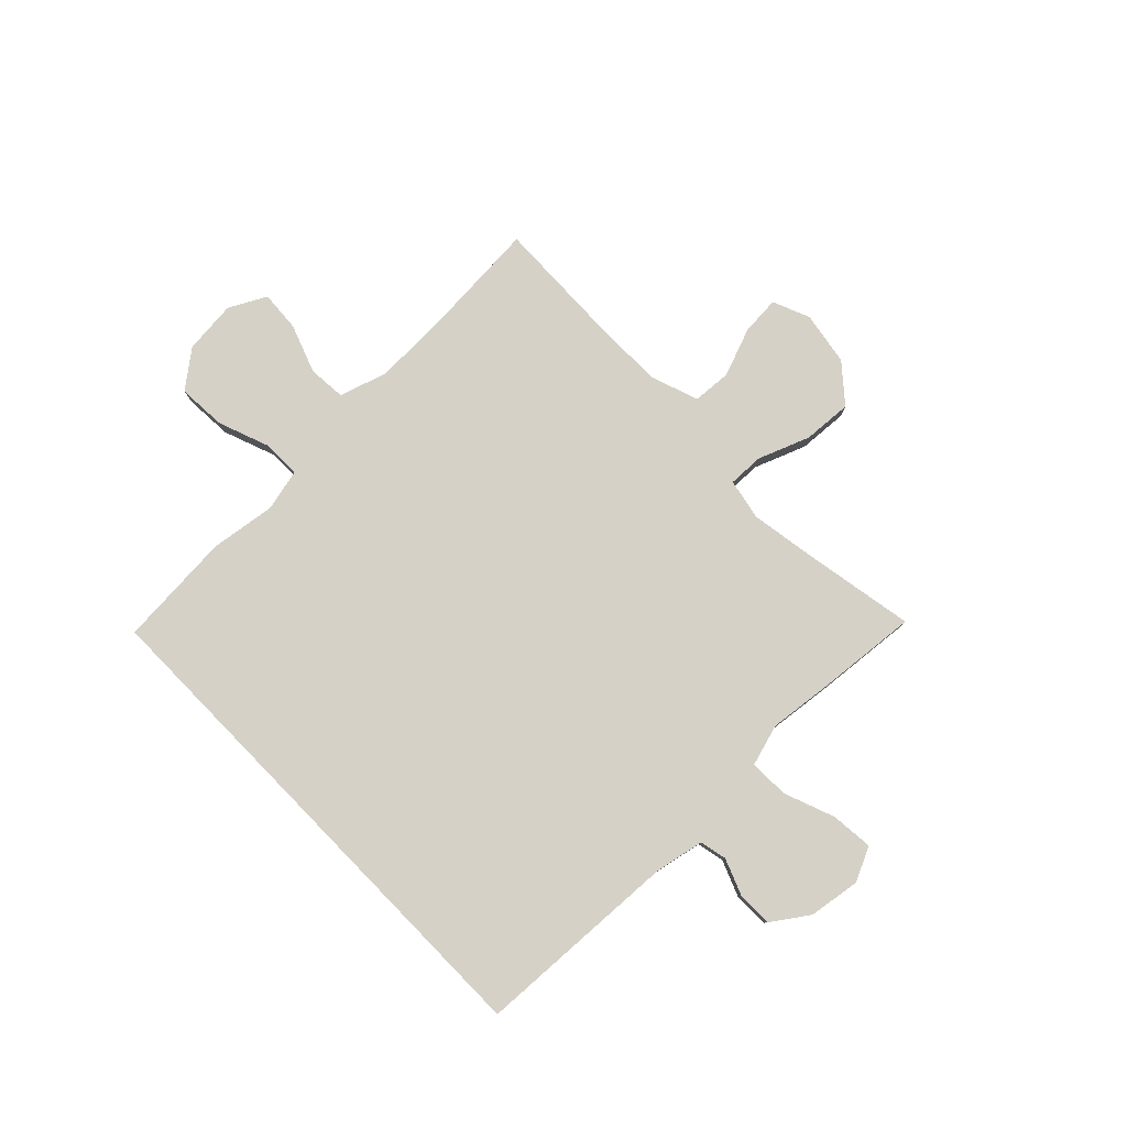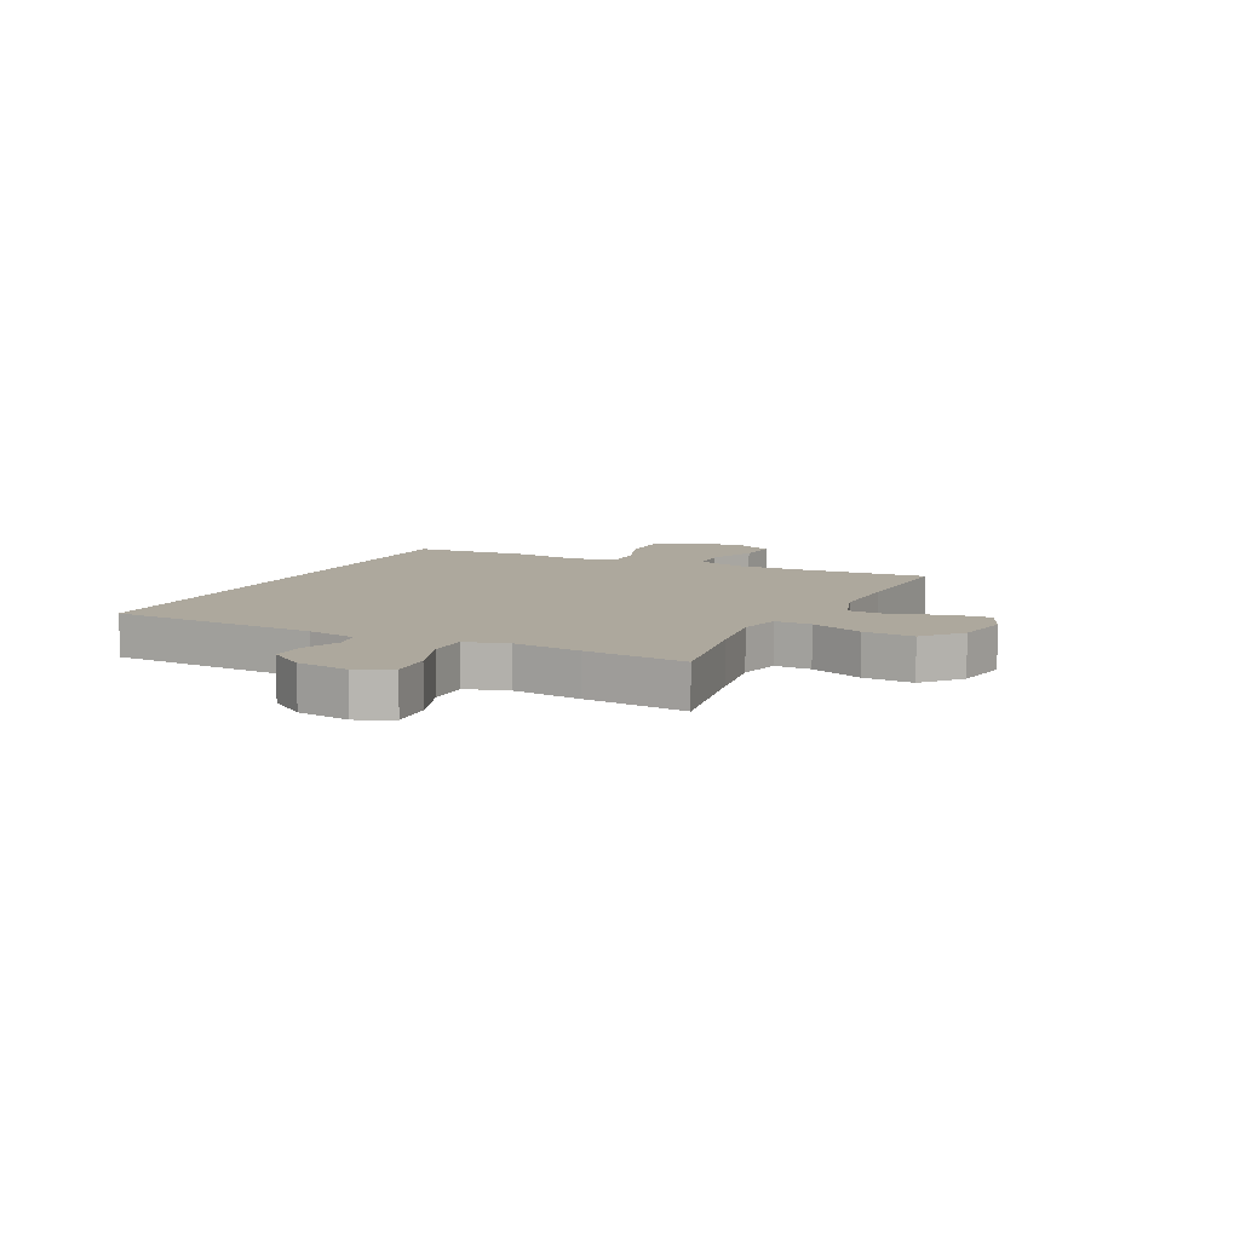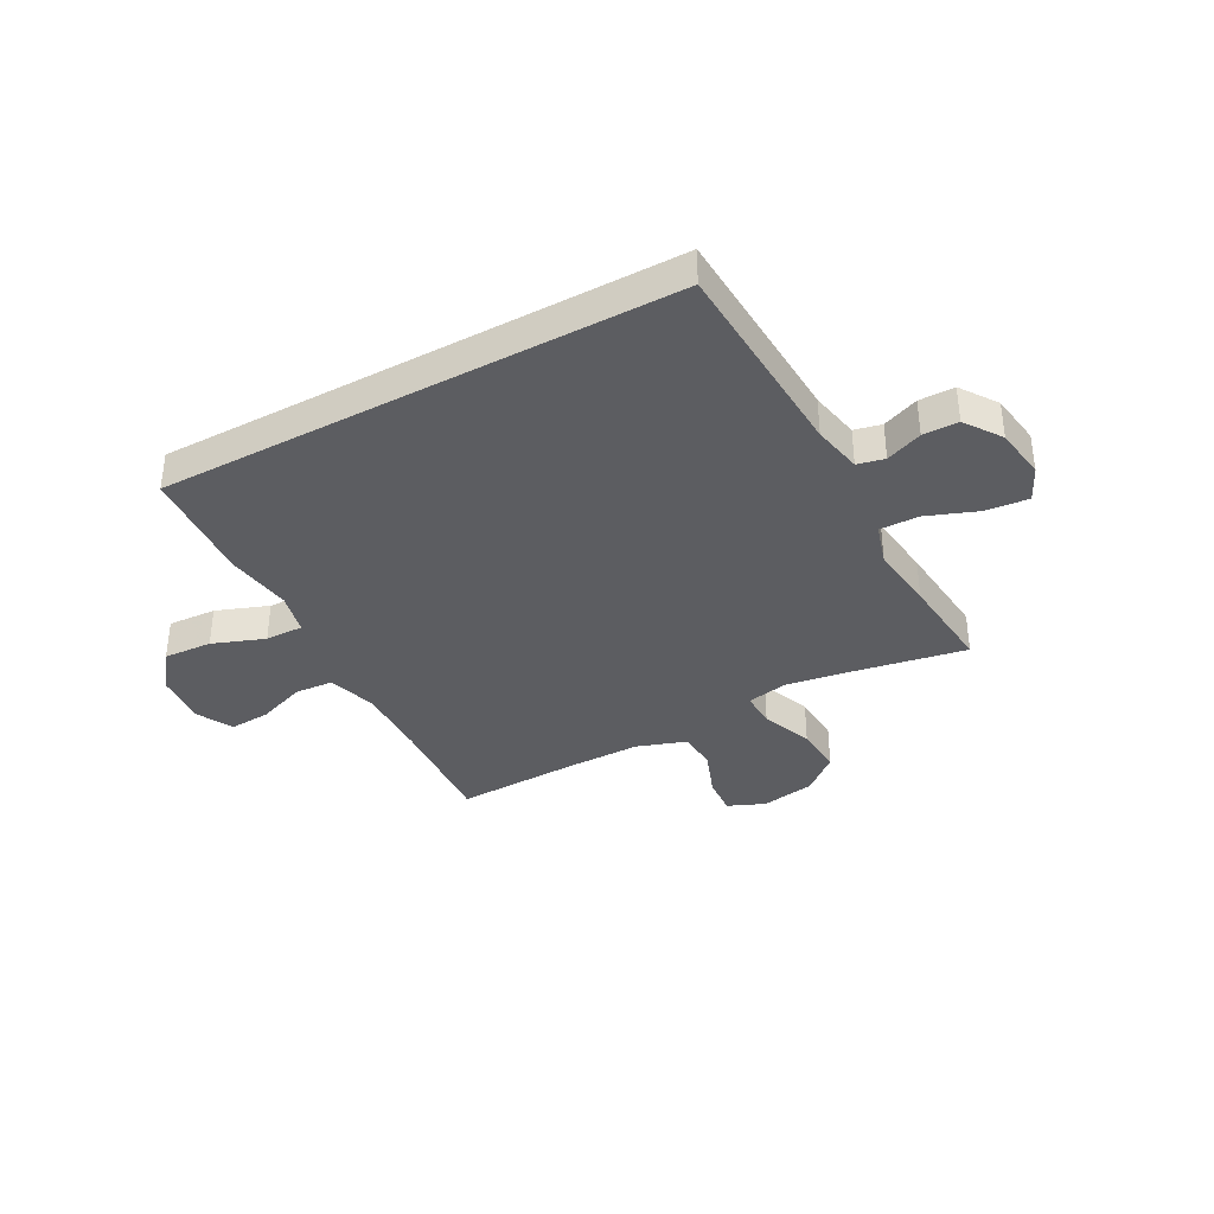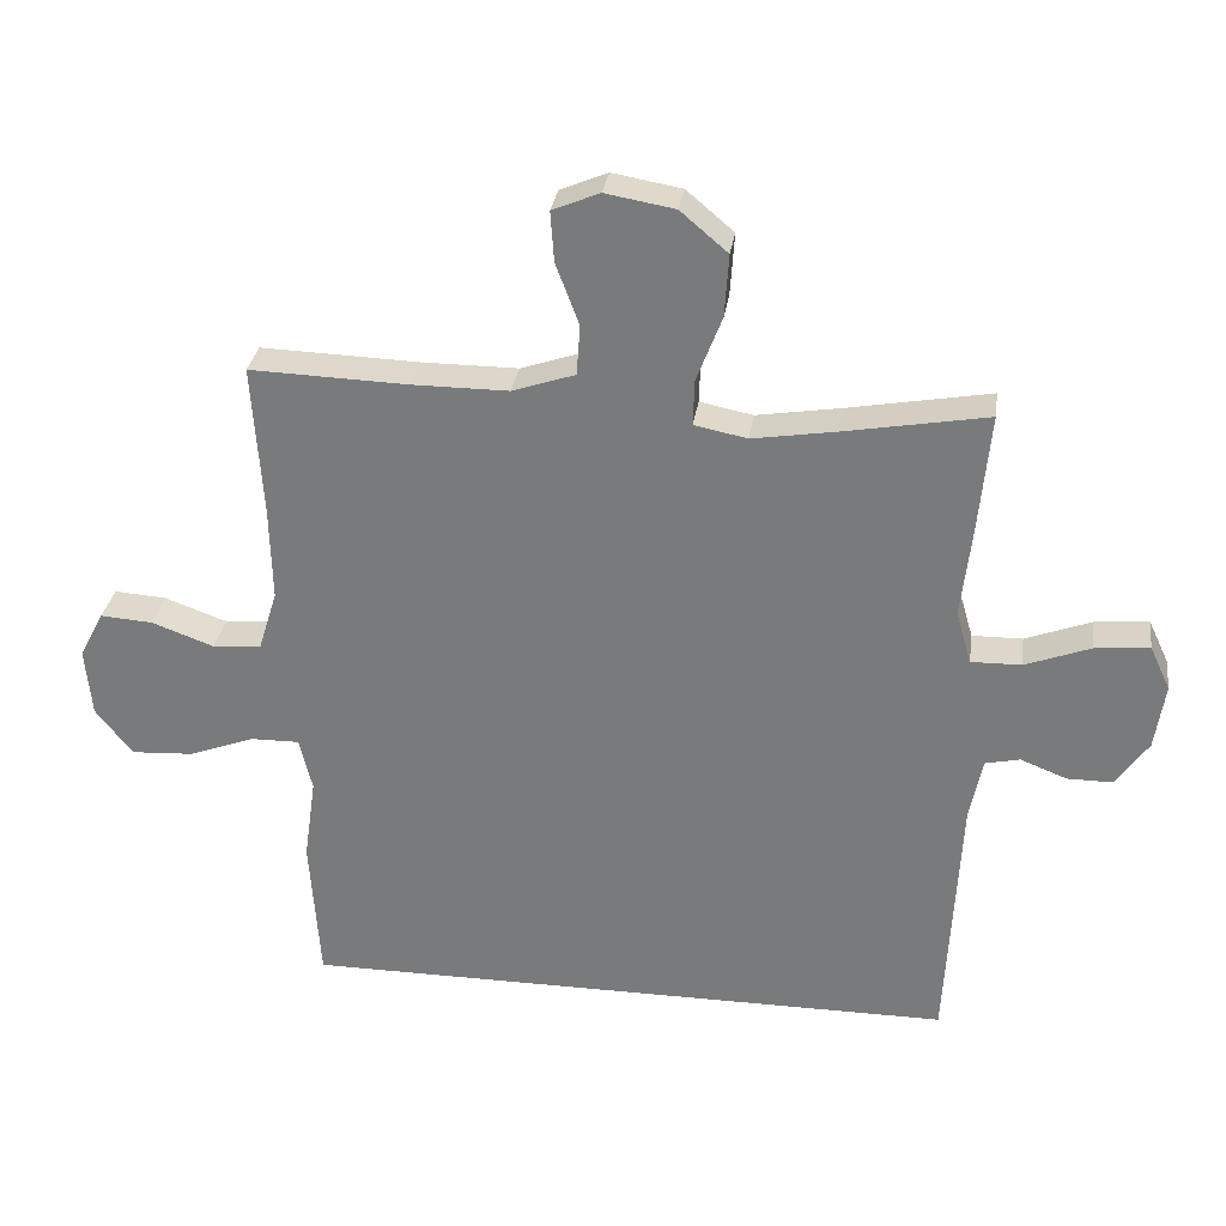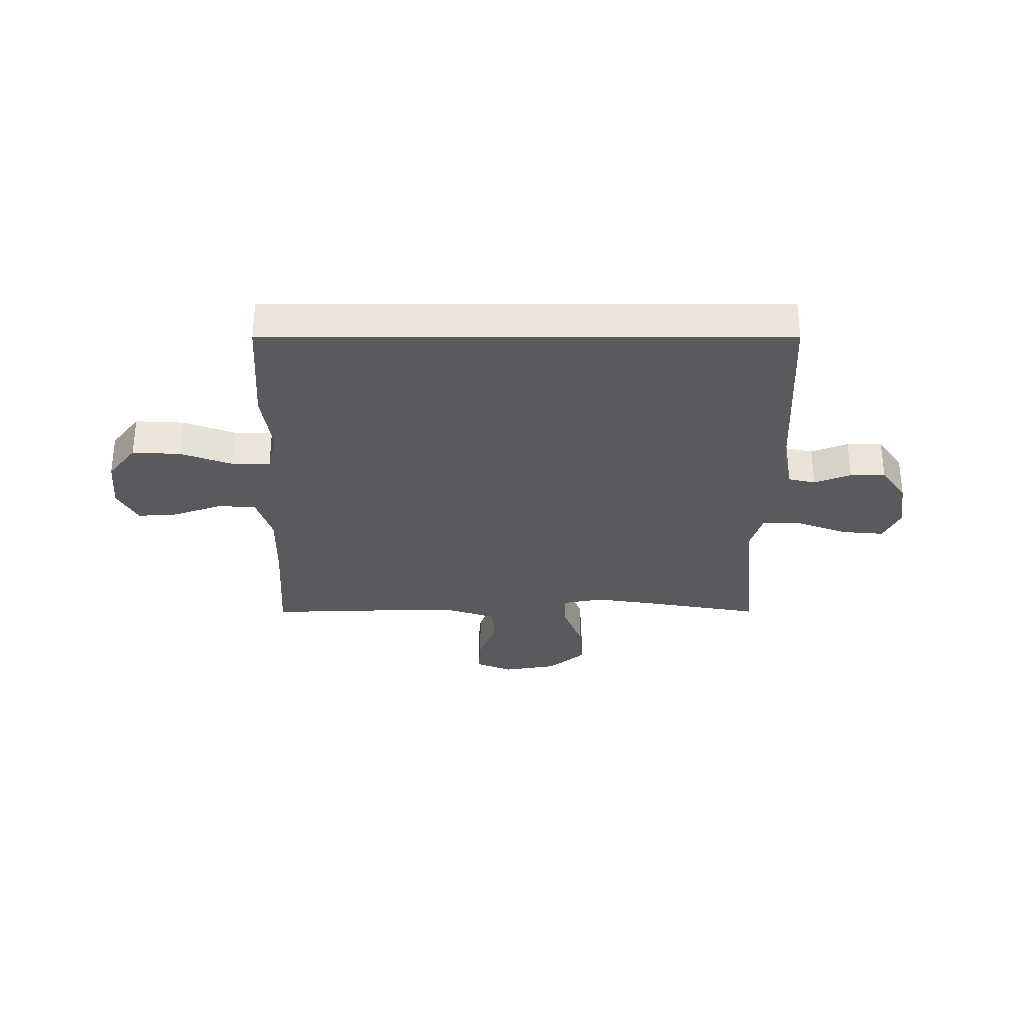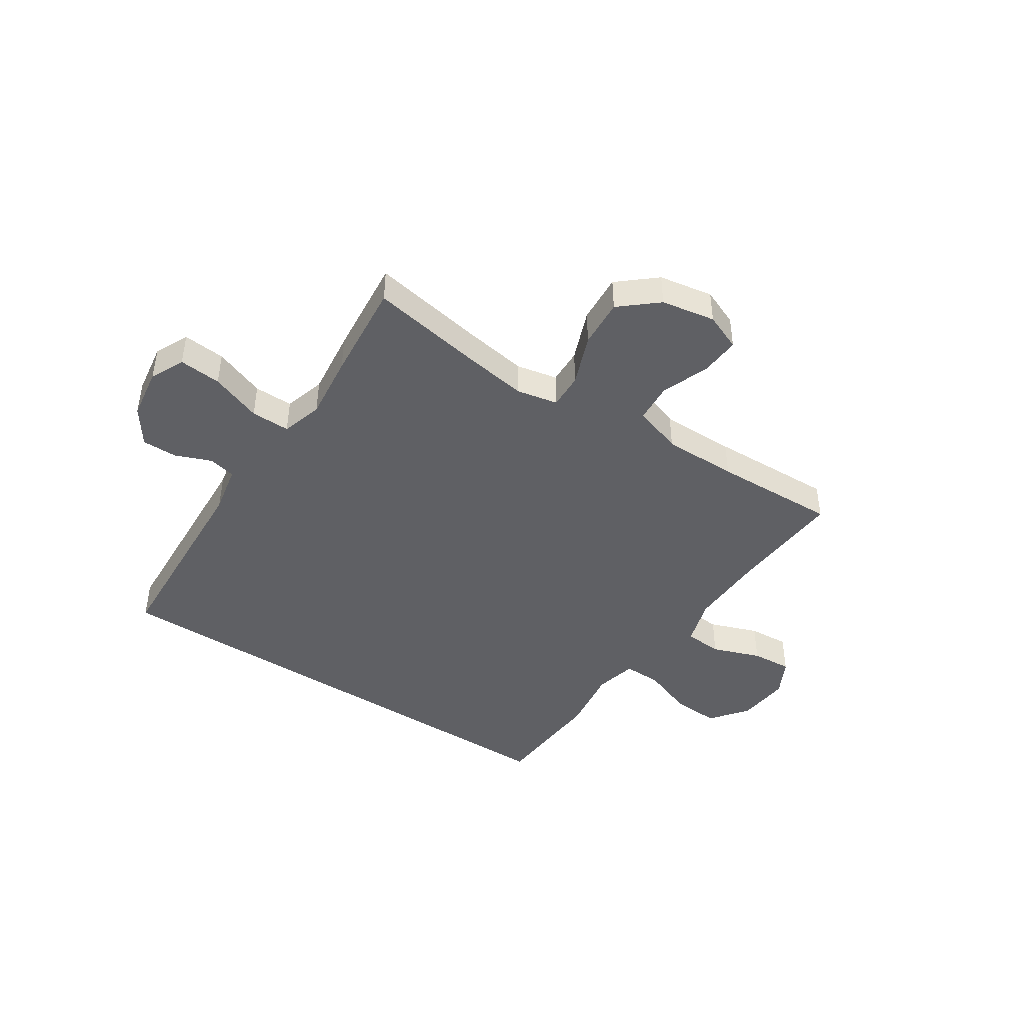
<metadata>
{"format":"obj","ext":"obj","renderer":"f3d","projection":"perspective","resolution":1024,"background":"white","views":[{"elev":79.6,"azim":-134.3,"up":"+Y"},{"elev":8.7,"azim":-63.8,"up":"+Y"},{"elev":-36.9,"azim":-151.5,"up":"+Y"},{"elev":30.7,"azim":-171.9,"up":"+Z"},{"elev":-30.8,"azim":-179.9,"up":"+Y"},{"elev":-44.2,"azim":-33.3,"up":"+Y"}]}
</metadata>
<code>
v 0.5 0.07 0.5
v 0.486 0.07 0.284
v 0.483 0.07 0.15
v 0.51 0.07 0.063
v 0.579 0.07 0.058
v 0.667 0.07 0.09
v 0.741 0.07 0.095
v 0.776 0.07 0.028
v 0.767 0.07 -0.069
v 0.715 0.07 -0.136
v 0.627 0.07 -0.131
v 0.533 0.07 -0.096
v 0.464 0.07 -0.095
v 0.446 0.07 -0.171
v 0.463 0.07 -0.291
v 0.449 0.07 -0.5
v -0.485 0.07 -0.5
v -0.504 0.07 -0.128
v -0.522 0.07 -0.039
v -0.571 0.07 -0.028
v -0.637 0.07 -0.054
v -0.701 0.07 -0.054
v -0.747 0.07 0.012
v -0.761 0.07 0.106
v -0.732 0.07 0.168
v -0.655 0.07 0.161
v -0.562 0.07 0.126
v -0.491 0.07 0.125
v -0.469 0.07 0.2
v -0.483 0.07 0.32
v -0.5 0.07 0.5
v -0.298 0.07 0.464
v -0.179 0.07 0.445
v -0.104 0.07 0.46
v -0.106 0.07 0.525
v -0.142 0.07 0.618
v -0.148 0.07 0.707
v -0.081 0.07 0.764
v 0.017 0.07 0.781
v 0.084 0.07 0.753
v 0.079 0.07 0.682
v 0.046 0.07 0.594
v 0.051 0.07 0.523
v 0.14 0.07 0.493
v 0.275 0.07 0.493
v 0.5 0 0.5
v 0.486 0 0.284
v 0.483 0 0.15
v 0.51 0 0.063
v 0.579 0 0.058
v 0.667 0 0.09
v 0.741 0 0.095
v 0.776 0 0.028
v 0.767 0 -0.069
v 0.715 0 -0.136
v 0.627 0 -0.131
v 0.533 0 -0.096
v 0.464 0 -0.095
v 0.446 0 -0.171
v 0.463 0 -0.291
v 0.449 0 -0.5
v -0.485 0 -0.5
v -0.504 0 -0.128
v -0.522 0 -0.039
v -0.571 0 -0.028
v -0.637 0 -0.054
v -0.701 0 -0.054
v -0.747 0 0.012
v -0.761 0 0.106
v -0.732 0 0.168
v -0.655 0 0.161
v -0.562 0 0.126
v -0.491 0 0.125
v -0.469 0 0.2
v -0.483 0 0.32
v -0.5 0 0.5
v -0.298 0 0.464
v -0.179 0 0.445
v -0.104 0 0.46
v -0.106 0 0.525
v -0.142 0 0.618
v -0.148 0 0.707
v -0.081 0 0.764
v 0.017 0 0.781
v 0.084 0 0.753
v 0.079 0 0.682
v 0.046 0 0.594
v 0.051 0 0.523
v 0.14 0 0.493
v 0.275 0 0.493
f 40 41 42
f 39 40 42
f 38 39 42
f 37 38 42
f 36 37 42
f 35 36 42
f 34 35 42 43
f 29 30 31 32
f 28 29 32 33
f 25 26 27
f 24 25 27
f 23 24 27
f 22 23 27
f 21 22 27
f 20 21 27
f 19 20 27 28
f 28 33 34
f 19 28 34
f 18 19 34
f 34 43 44
f 18 34 44
f 17 18 44
f 16 17 44
f 15 16 44
f 14 15 44
f 10 11 12
f 9 10 12
f 8 9 12
f 7 8 12
f 6 7 12
f 5 6 12
f 45 1 2
f 45 2 3
f 44 45 3
f 14 44 3
f 13 14 3
f 12 13 3 4
f 4 5 12
f 87 86 85
f 87 85 84
f 87 84 83
f 87 83 82
f 87 82 81
f 87 81 80
f 88 87 80 79
f 77 76 75 74
f 78 77 74 73
f 72 71 70
f 72 70 69
f 72 69 68
f 72 68 67
f 72 67 66
f 72 66 65
f 73 72 65 64
f 79 78 73
f 79 73 64
f 79 64 63
f 89 88 79
f 89 79 63
f 89 63 62
f 89 62 61
f 89 61 60
f 89 60 59
f 57 56 55
f 57 55 54
f 57 54 53
f 57 53 52
f 57 52 51
f 57 51 50
f 47 46 90
f 48 47 90
f 48 90 89
f 48 89 59
f 48 59 58
f 49 48 58 57
f 57 50 49
f 1 46 47 2
f 2 47 48 3
f 3 48 49 4
f 4 49 50 5
f 5 50 51 6
f 6 51 52 7
f 7 52 53 8
f 8 53 54 9
f 9 54 55 10
f 10 55 56 11
f 11 56 57 12
f 12 57 58 13
f 13 58 59 14
f 14 59 60 15
f 15 60 61 16
f 16 61 62 17
f 17 62 63 18
f 18 63 64 19
f 19 64 65 20
f 20 65 66 21
f 21 66 67 22
f 22 67 68 23
f 23 68 69 24
f 24 69 70 25
f 25 70 71 26
f 26 71 72 27
f 27 72 73 28
f 28 73 74 29
f 29 74 75 30
f 30 75 76 31
f 31 76 77 32
f 32 77 78 33
f 33 78 79 34
f 34 79 80 35
f 35 80 81 36
f 36 81 82 37
f 37 82 83 38
f 38 83 84 39
f 39 84 85 40
f 40 85 86 41
f 41 86 87 42
f 42 87 88 43
f 43 88 89 44
f 44 89 90 45
f 45 90 46 1

</code>
